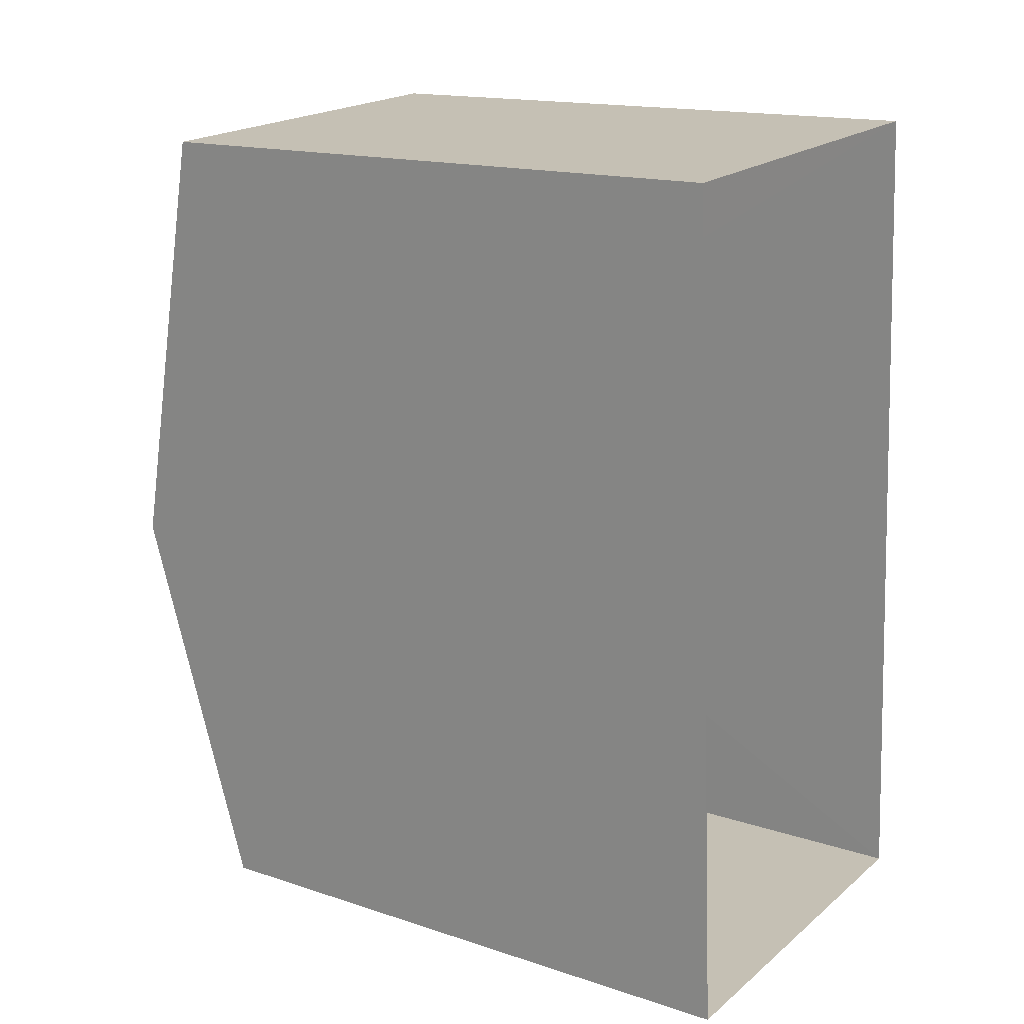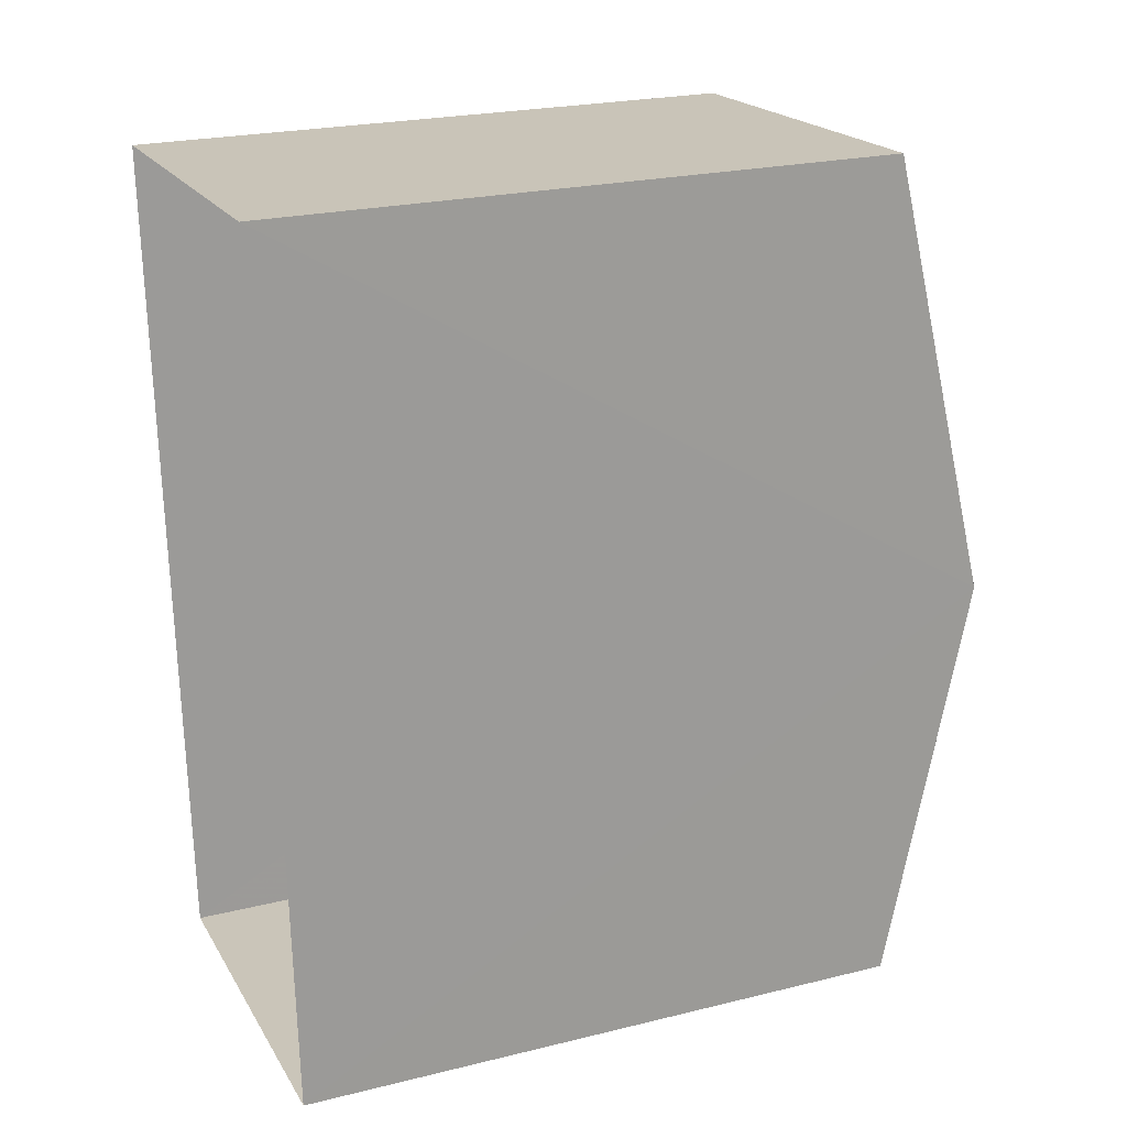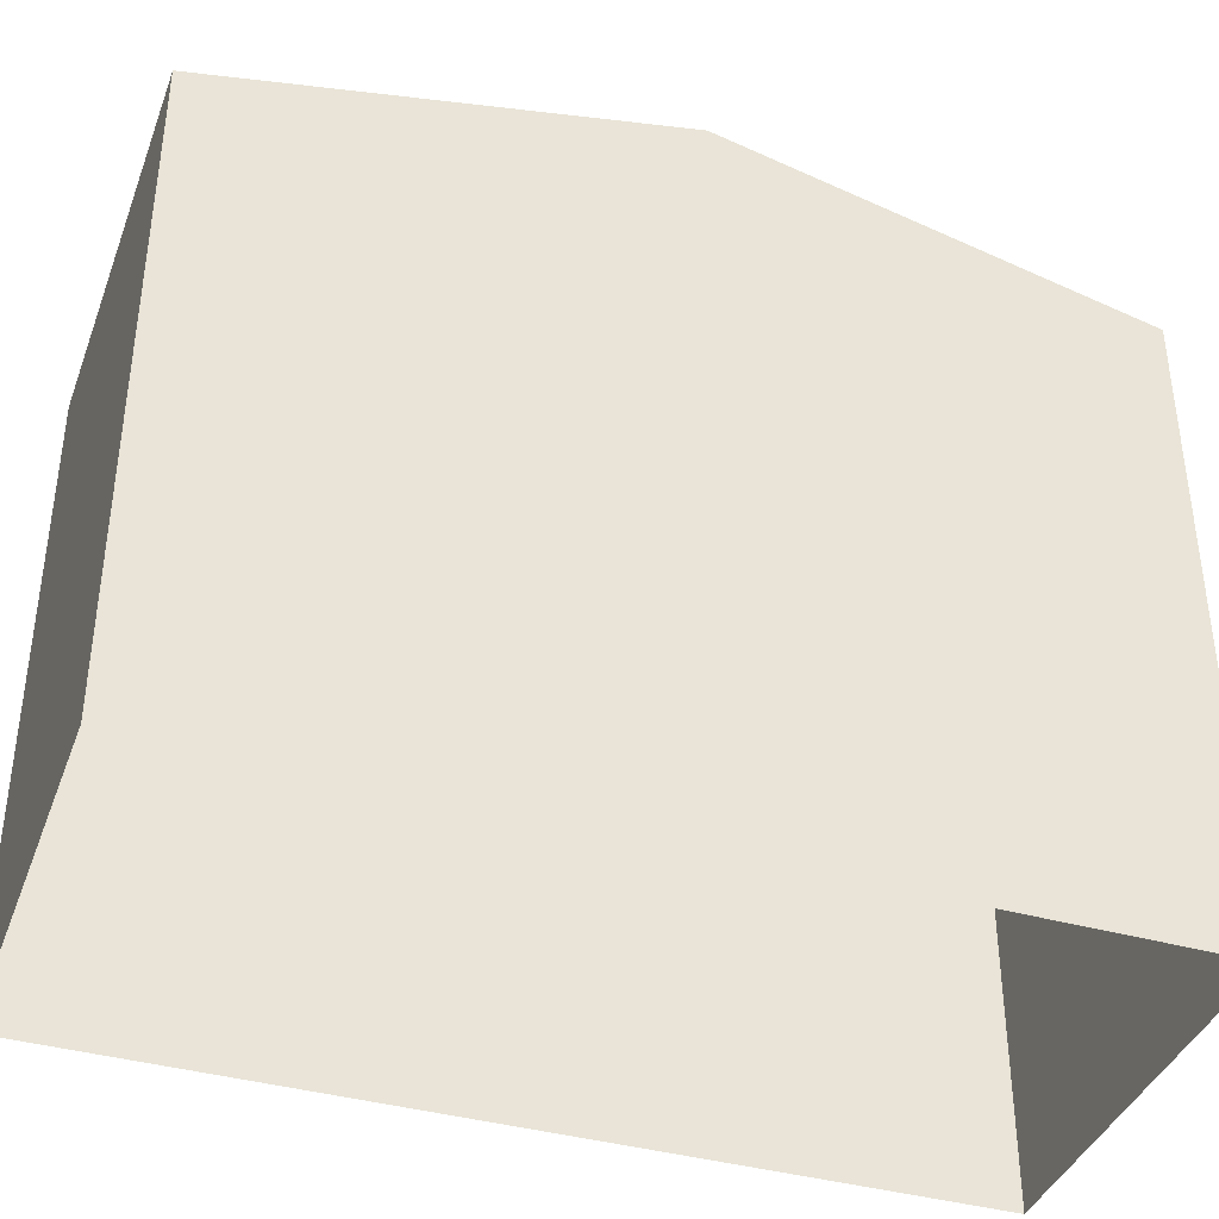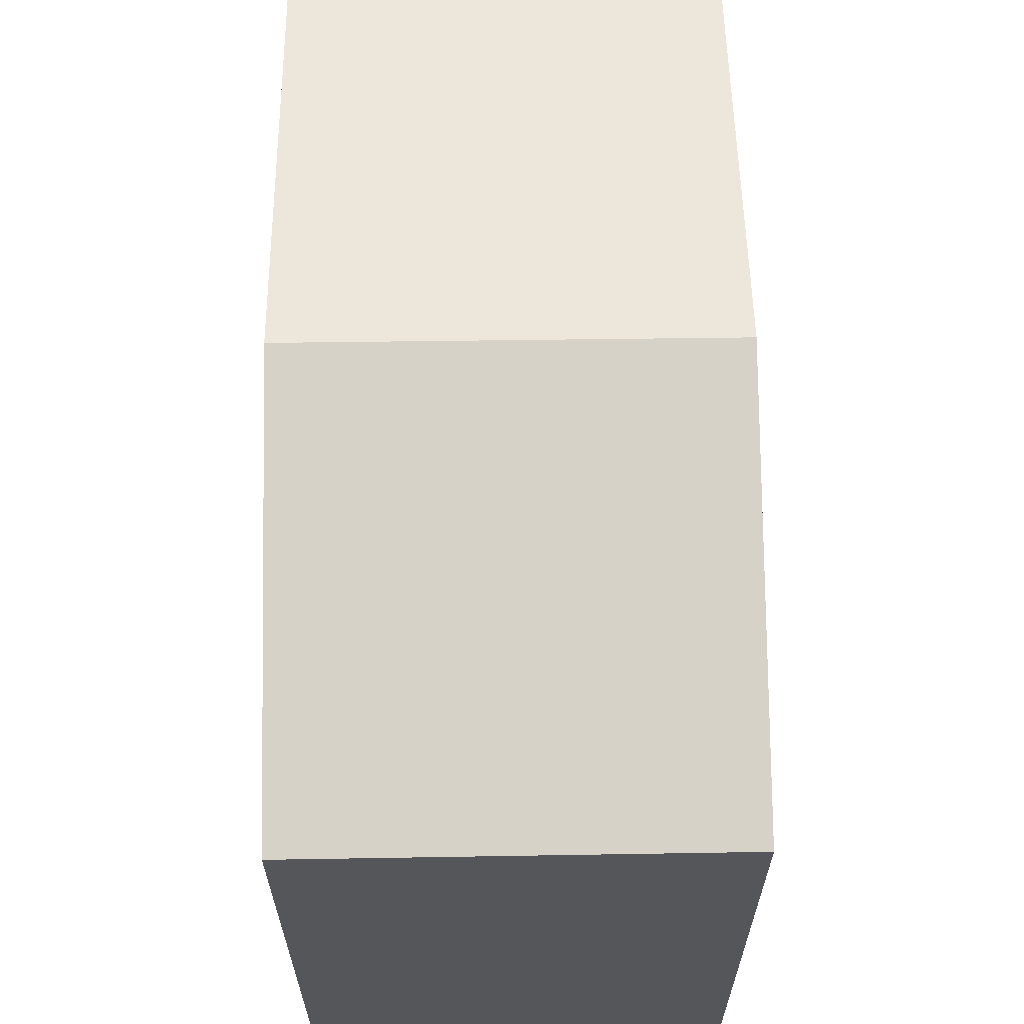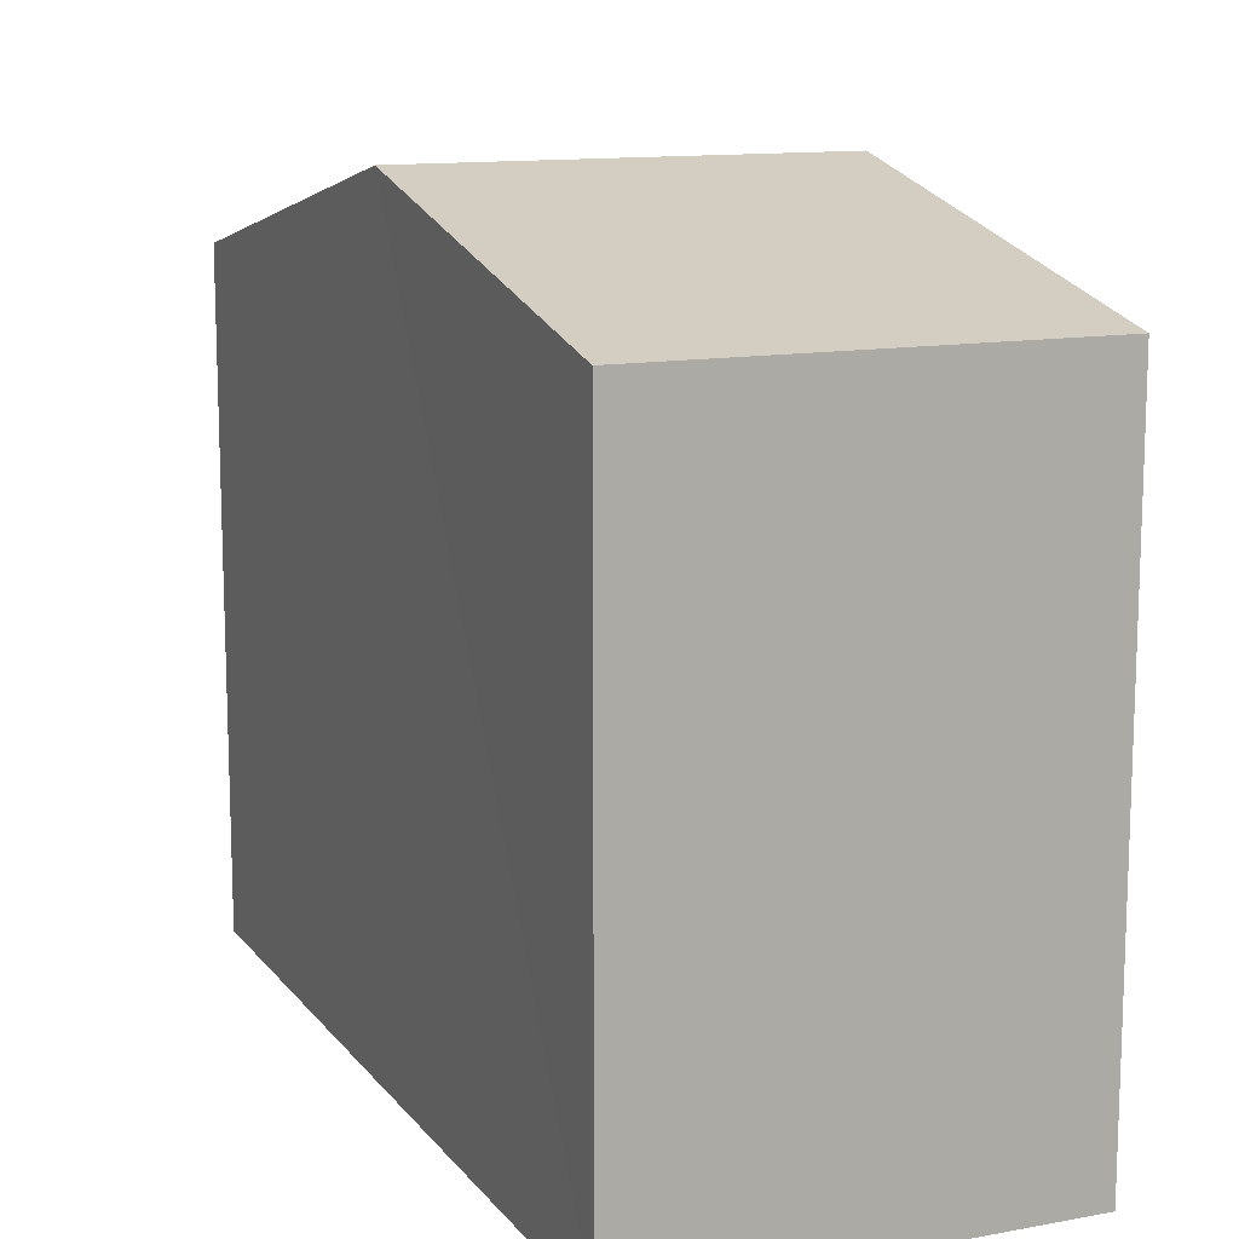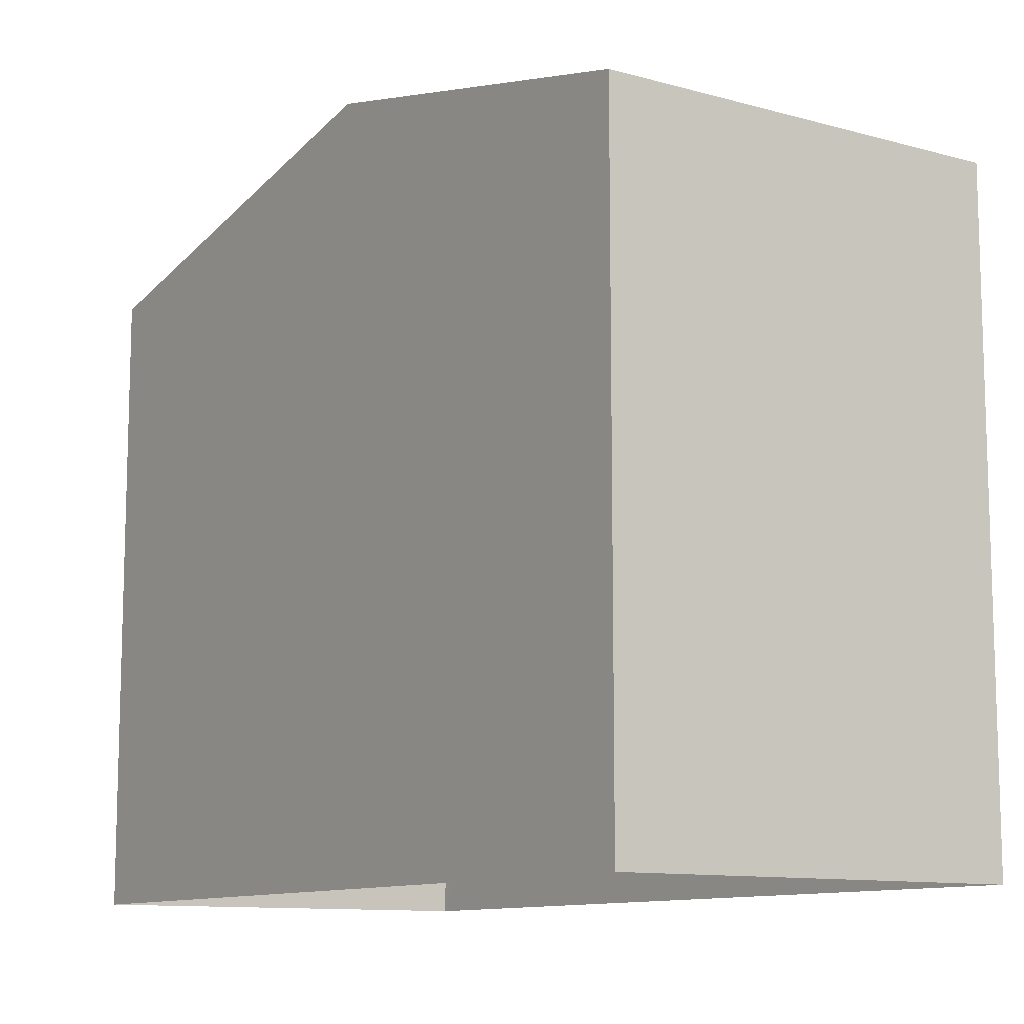
<metadata>
{"format":"obj","ext":"obj","renderer":"f3d","projection":"perspective","resolution":1024,"background":"white","views":[{"elev":15.7,"azim":124.8,"up":"+Y"},{"elev":23.8,"azim":-112.2,"up":"+Y"},{"elev":-39.0,"azim":-112.9,"up":"+Z"},{"elev":64.3,"azim":-4.3,"up":"+Z"},{"elev":12.6,"azim":-26.7,"up":"+Z"},{"elev":-10.9,"azim":-37.9,"up":"+Z"}]}
</metadata>
<code>
v -3.731e+05 -1.039e+05 28.43
v -3.731e+05 -1.039e+05 28.43
v -3.731e+05 -1.039e+05 28.43
v -3.731e+05 -1.039e+05 28.43
v -3.731e+05 -1.039e+05 36.26
v -3.731e+05 -1.039e+05 35.22
v -3.731e+05 -1.039e+05 36.26
v -3.731e+05 -1.039e+05 35.22
v -3.731e+05 -1.039e+05 35.22
v -3.731e+05 -1.039e+05 35.22
f 1 2 3
f 1 4 2
f 5 6 7
f 5 8 6
f 7 9 5
f 7 10 9
f 8 3 2
f 6 8 2
f 9 4 1
f 9 10 4
f 9 1 5
f 1 3 5
f 3 8 5
f 6 2 7
f 2 4 7
f 4 10 7

</code>
